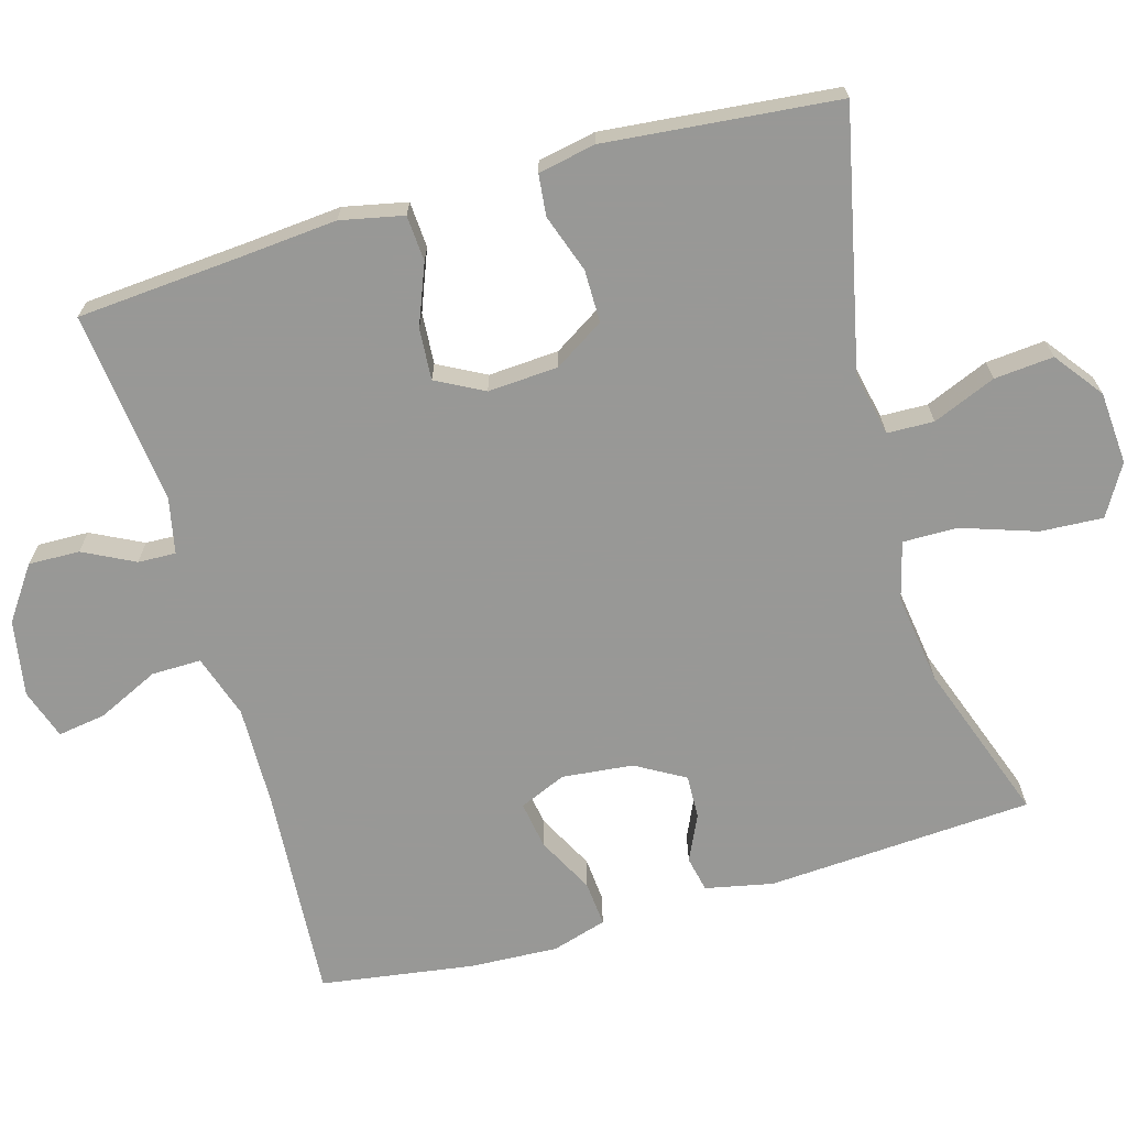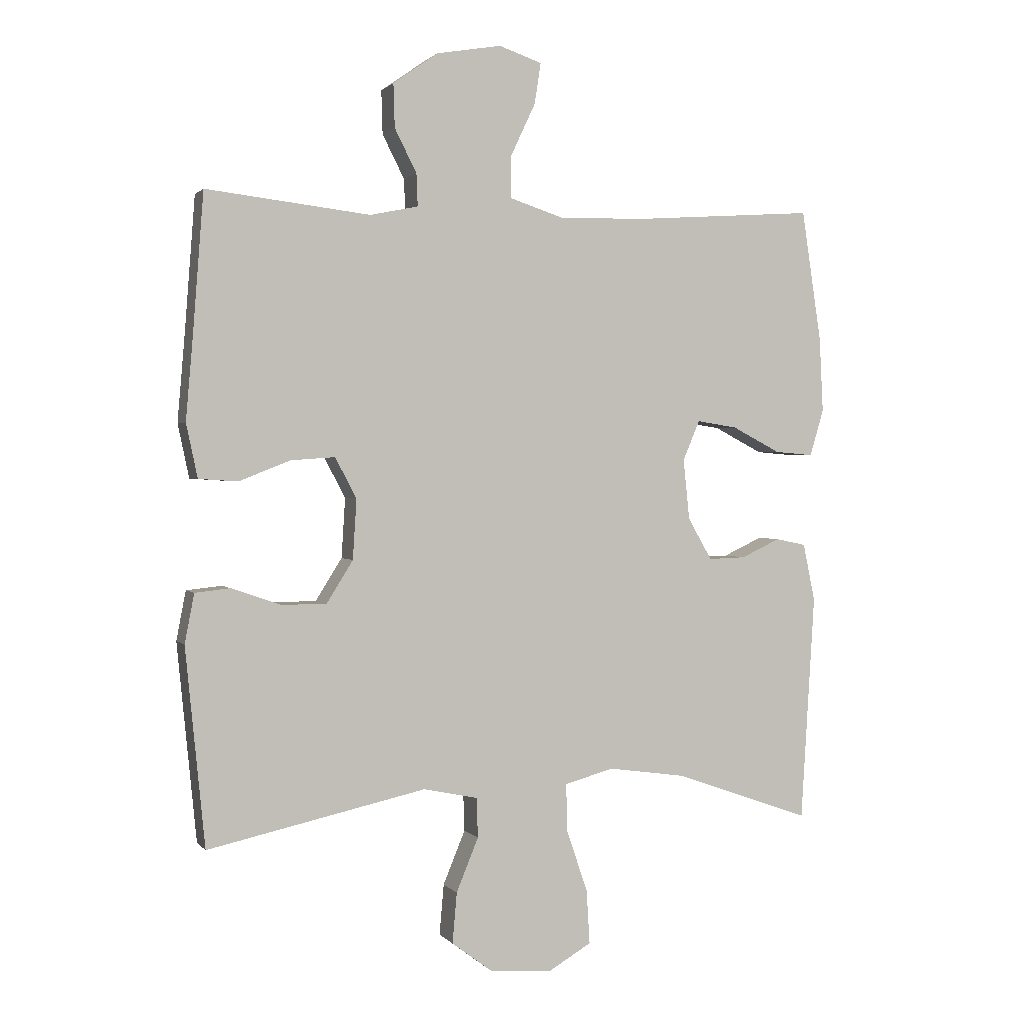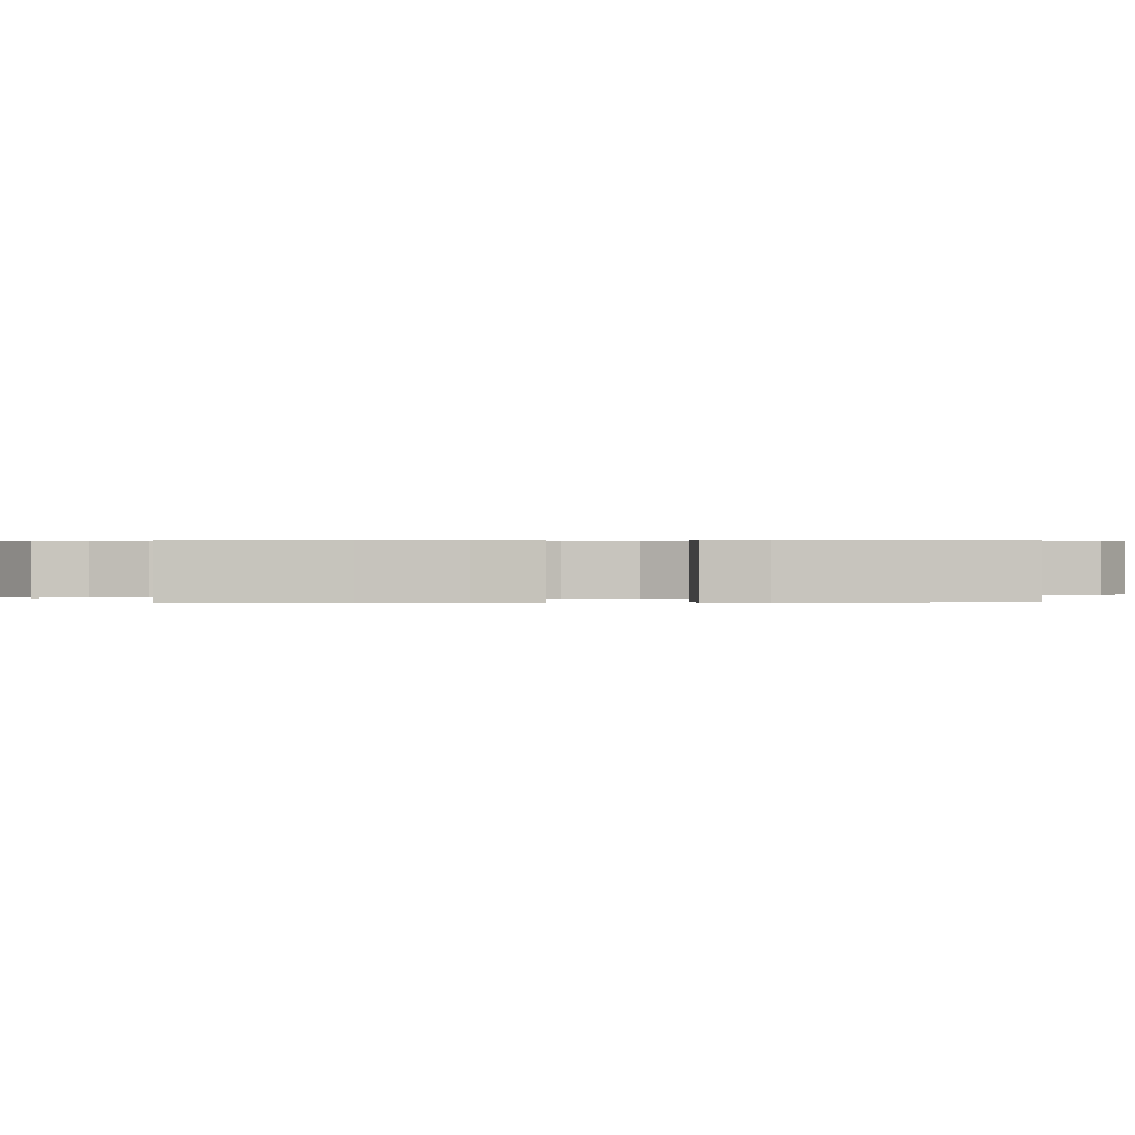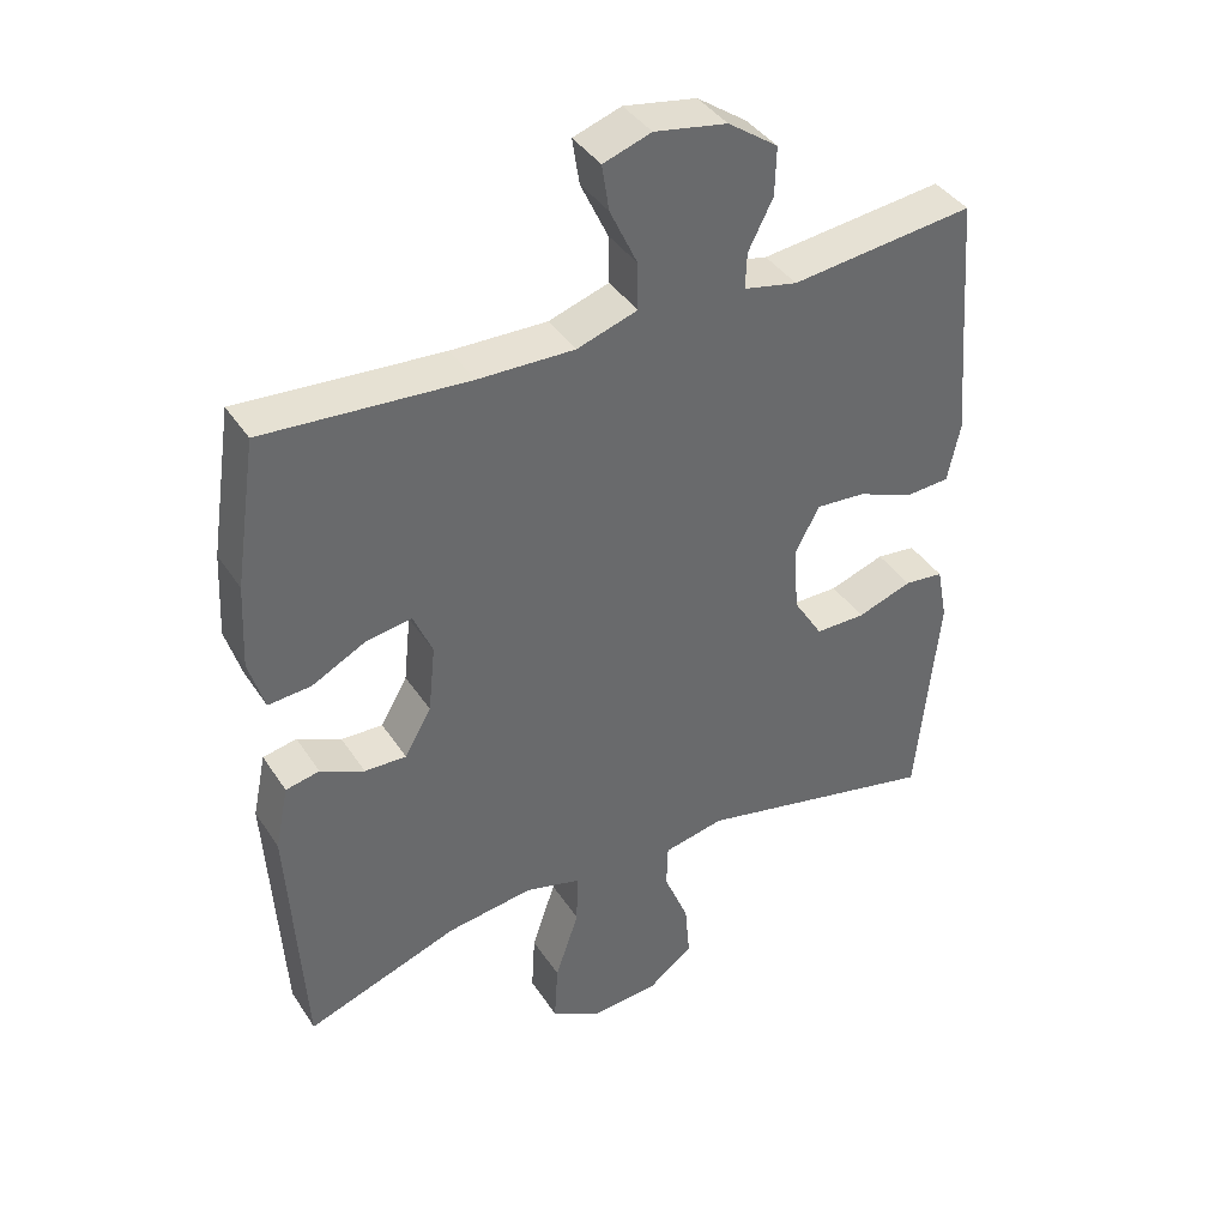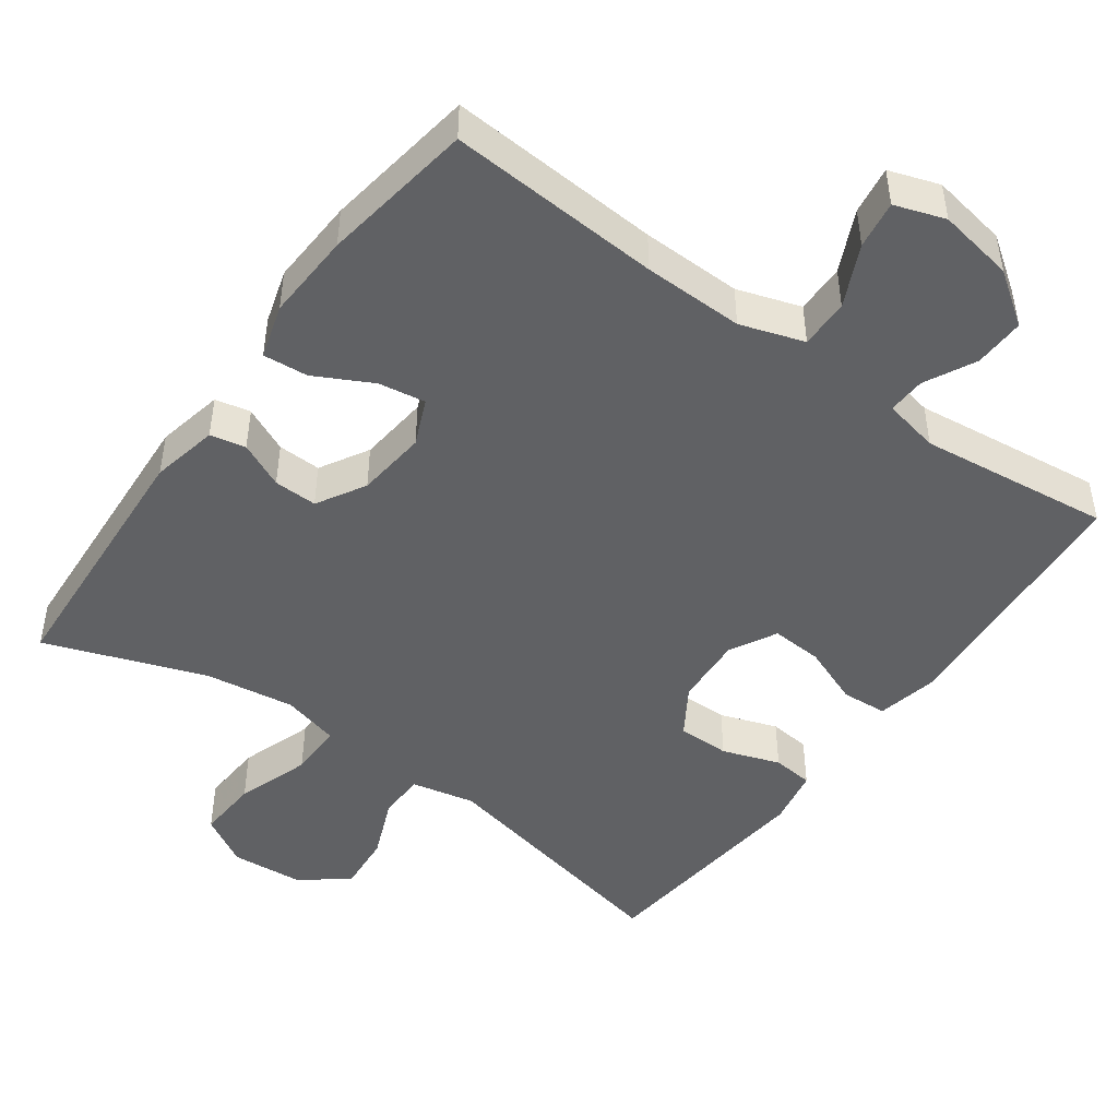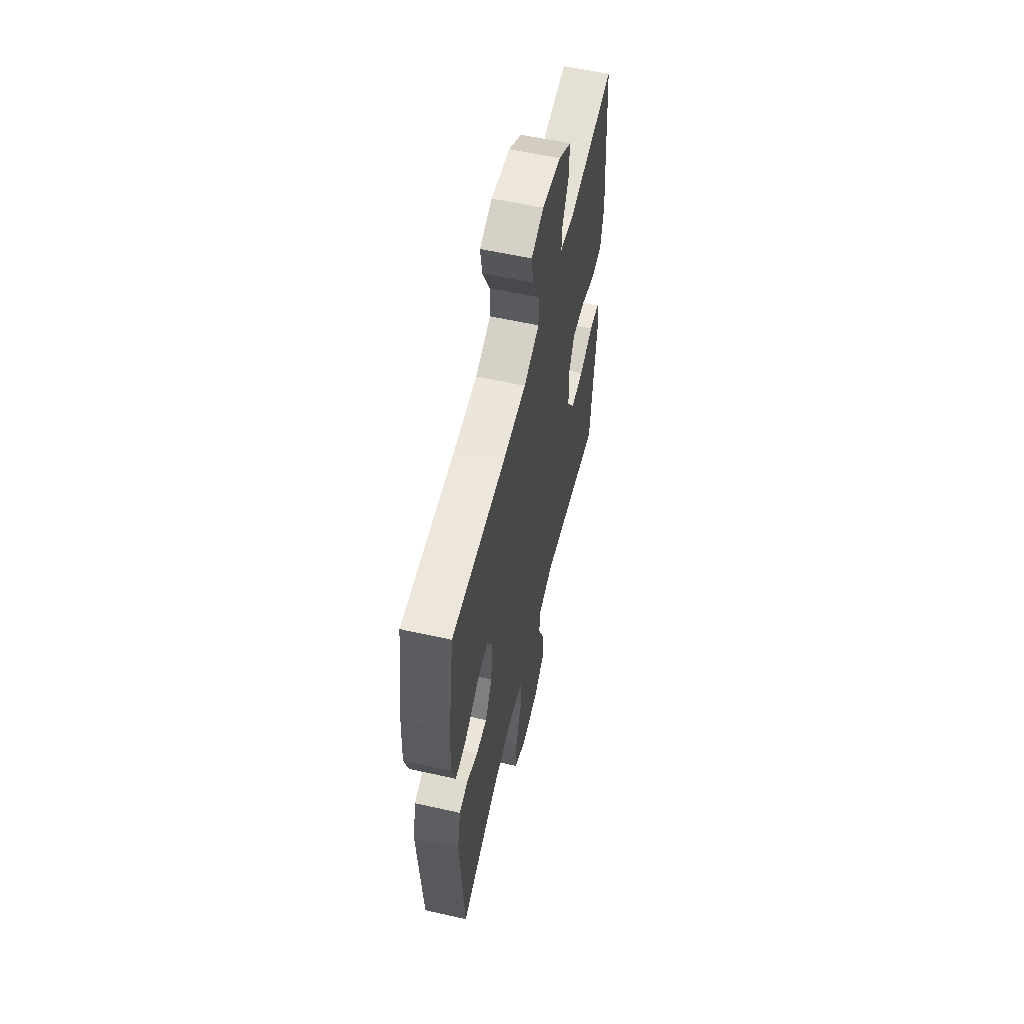
<metadata>
{"format":"obj","ext":"obj","renderer":"f3d","projection":"perspective","resolution":1024,"background":"white","views":[{"elev":-68.5,"azim":106.1,"up":"+Y"},{"elev":1.3,"azim":161.1,"up":"+Z"},{"elev":0.5,"azim":86.6,"up":"+Y"},{"elev":39.8,"azim":-30.0,"up":"+Z"},{"elev":-46.9,"azim":-35.8,"up":"+Y"},{"elev":58.7,"azim":-77.0,"up":"+Z"}]}
</metadata>
<code>
v 0.5 0.07 -0.5
v 0.154 0.07 -0.424
v 0.068 0.07 -0.442
v 0.066 0.07 -0.505
v 0.101 0.07 -0.59
v 0.108 0.07 -0.67
v 0.043 0.07 -0.719
v -0.055 0.07 -0.726
v -0.123 0.07 -0.686
v -0.118 0.07 -0.601
v -0.084 0.07 -0.501
v -0.083 0.07 -0.427
v -0.161 0.07 -0.406
v -0.283 0.07 -0.423
v -0.5 0.07 -0.5
v -0.522 0.07 -0.14
v -0.503 0.07 -0.049
v -0.455 0.07 -0.039
v -0.393 0.07 -0.068
v -0.334 0.07 -0.07
v -0.296 0.07 -0.004
v -0.286 0.07 0.092
v -0.313 0.07 0.155
v -0.377 0.07 0.145
v -0.454 0.07 0.105
v -0.515 0.07 0.1
v -0.537 0.07 0.174
v -0.531 0.07 0.293
v -0.5 0.07 0.5
v -0.211 0.07 0.48
v -0.075 0.07 0.477
v 0.011 0.07 0.505
v 0.01 0.07 0.572
v -0.029 0.07 0.655
v -0.039 0.07 0.72
v 0.029 0.07 0.743
v 0.132 0.07 0.725
v 0.203 0.07 0.675
v 0.201 0.07 0.606
v 0.166 0.07 0.537
v 0.164 0.07 0.486
v 0.24 0.07 0.47
v 0.5 0.07 0.5
v 0.517 0.07 0.277
v 0.528 0.07 0.148
v 0.51 0.07 0.063
v 0.448 0.07 0.059
v 0.367 0.07 0.091
v 0.297 0.07 0.096
v 0.263 0.07 0.032
v 0.269 0.07 -0.063
v 0.311 0.07 -0.13
v 0.382 0.07 -0.13
v 0.46 0.07 -0.103
v 0.516 0.07 -0.109
v 0.531 0.07 -0.187
v 0.5 0 -0.5
v 0.154 0 -0.424
v 0.068 0 -0.442
v 0.066 0 -0.505
v 0.101 0 -0.59
v 0.108 0 -0.67
v 0.043 0 -0.719
v -0.055 0 -0.726
v -0.123 0 -0.686
v -0.118 0 -0.601
v -0.084 0 -0.501
v -0.083 0 -0.427
v -0.161 0 -0.406
v -0.283 0 -0.423
v -0.5 0 -0.5
v -0.522 0 -0.14
v -0.503 0 -0.049
v -0.455 0 -0.039
v -0.393 0 -0.068
v -0.334 0 -0.07
v -0.296 0 -0.004
v -0.286 0 0.092
v -0.313 0 0.155
v -0.377 0 0.145
v -0.454 0 0.105
v -0.515 0 0.1
v -0.537 0 0.174
v -0.531 0 0.293
v -0.5 0 0.5
v -0.211 0 0.48
v -0.075 0 0.477
v 0.011 0 0.505
v 0.01 0 0.572
v -0.029 0 0.655
v -0.039 0 0.72
v 0.029 0 0.743
v 0.132 0 0.725
v 0.203 0 0.675
v 0.201 0 0.606
v 0.166 0 0.537
v 0.164 0 0.486
v 0.24 0 0.47
v 0.5 0 0.5
v 0.517 0 0.277
v 0.528 0 0.148
v 0.51 0 0.063
v 0.448 0 0.059
v 0.367 0 0.091
v 0.297 0 0.096
v 0.263 0 0.032
v 0.269 0 -0.063
v 0.311 0 -0.13
v 0.382 0 -0.13
v 0.46 0 -0.103
v 0.516 0 -0.109
v 0.531 0 -0.187
f 56 1 2
f 55 56 2
f 54 55 2
f 53 54 2
f 52 53 2 3
f 51 52 3
f 50 51 3
f 46 47 48
f 45 46 48
f 44 45 48
f 44 48 49
f 43 44 49
f 42 43 49
f 41 42 49 50
f 38 39 40
f 37 38 40
f 36 37 40
f 35 36 40
f 34 35 40
f 33 34 40
f 32 33 40 41
f 41 50 3
f 32 41 3
f 31 32 3
f 28 29 30
f 27 28 30
f 26 27 30
f 25 26 30
f 24 25 30
f 23 24 30 31
f 17 18 19
f 16 17 19
f 15 16 19
f 14 15 19
f 13 14 19 20
f 12 13 20 21
f 9 10 11
f 8 9 11
f 7 8 11
f 6 7 11
f 5 6 11
f 4 5 11
f 4 11 12
f 31 3 4
f 23 31 4
f 22 23 4
f 4 12 21 22
f 58 57 112
f 58 112 111
f 58 111 110
f 58 110 109
f 59 58 109 108
f 59 108 107
f 59 107 106
f 104 103 102
f 104 102 101
f 104 101 100
f 105 104 100
f 105 100 99
f 105 99 98
f 106 105 98 97
f 96 95 94
f 96 94 93
f 96 93 92
f 96 92 91
f 96 91 90
f 96 90 89
f 97 96 89 88
f 59 106 97
f 59 97 88
f 59 88 87
f 86 85 84
f 86 84 83
f 86 83 82
f 86 82 81
f 86 81 80
f 87 86 80 79
f 75 74 73
f 75 73 72
f 75 72 71
f 75 71 70
f 76 75 70 69
f 77 76 69 68
f 67 66 65
f 67 65 64
f 67 64 63
f 67 63 62
f 67 62 61
f 67 61 60
f 68 67 60
f 60 59 87
f 60 87 79
f 60 79 78
f 78 77 68 60
f 1 57 58 2
f 2 58 59 3
f 3 59 60 4
f 4 60 61 5
f 5 61 62 6
f 6 62 63 7
f 7 63 64 8
f 8 64 65 9
f 9 65 66 10
f 10 66 67 11
f 11 67 68 12
f 12 68 69 13
f 13 69 70 14
f 14 70 71 15
f 15 71 72 16
f 16 72 73 17
f 17 73 74 18
f 18 74 75 19
f 19 75 76 20
f 20 76 77 21
f 21 77 78 22
f 22 78 79 23
f 23 79 80 24
f 24 80 81 25
f 25 81 82 26
f 26 82 83 27
f 27 83 84 28
f 28 84 85 29
f 29 85 86 30
f 30 86 87 31
f 31 87 88 32
f 32 88 89 33
f 33 89 90 34
f 34 90 91 35
f 35 91 92 36
f 36 92 93 37
f 37 93 94 38
f 38 94 95 39
f 39 95 96 40
f 40 96 97 41
f 41 97 98 42
f 42 98 99 43
f 43 99 100 44
f 44 100 101 45
f 45 101 102 46
f 46 102 103 47
f 47 103 104 48
f 48 104 105 49
f 49 105 106 50
f 50 106 107 51
f 51 107 108 52
f 52 108 109 53
f 53 109 110 54
f 54 110 111 55
f 55 111 112 56
f 56 112 57 1

</code>
